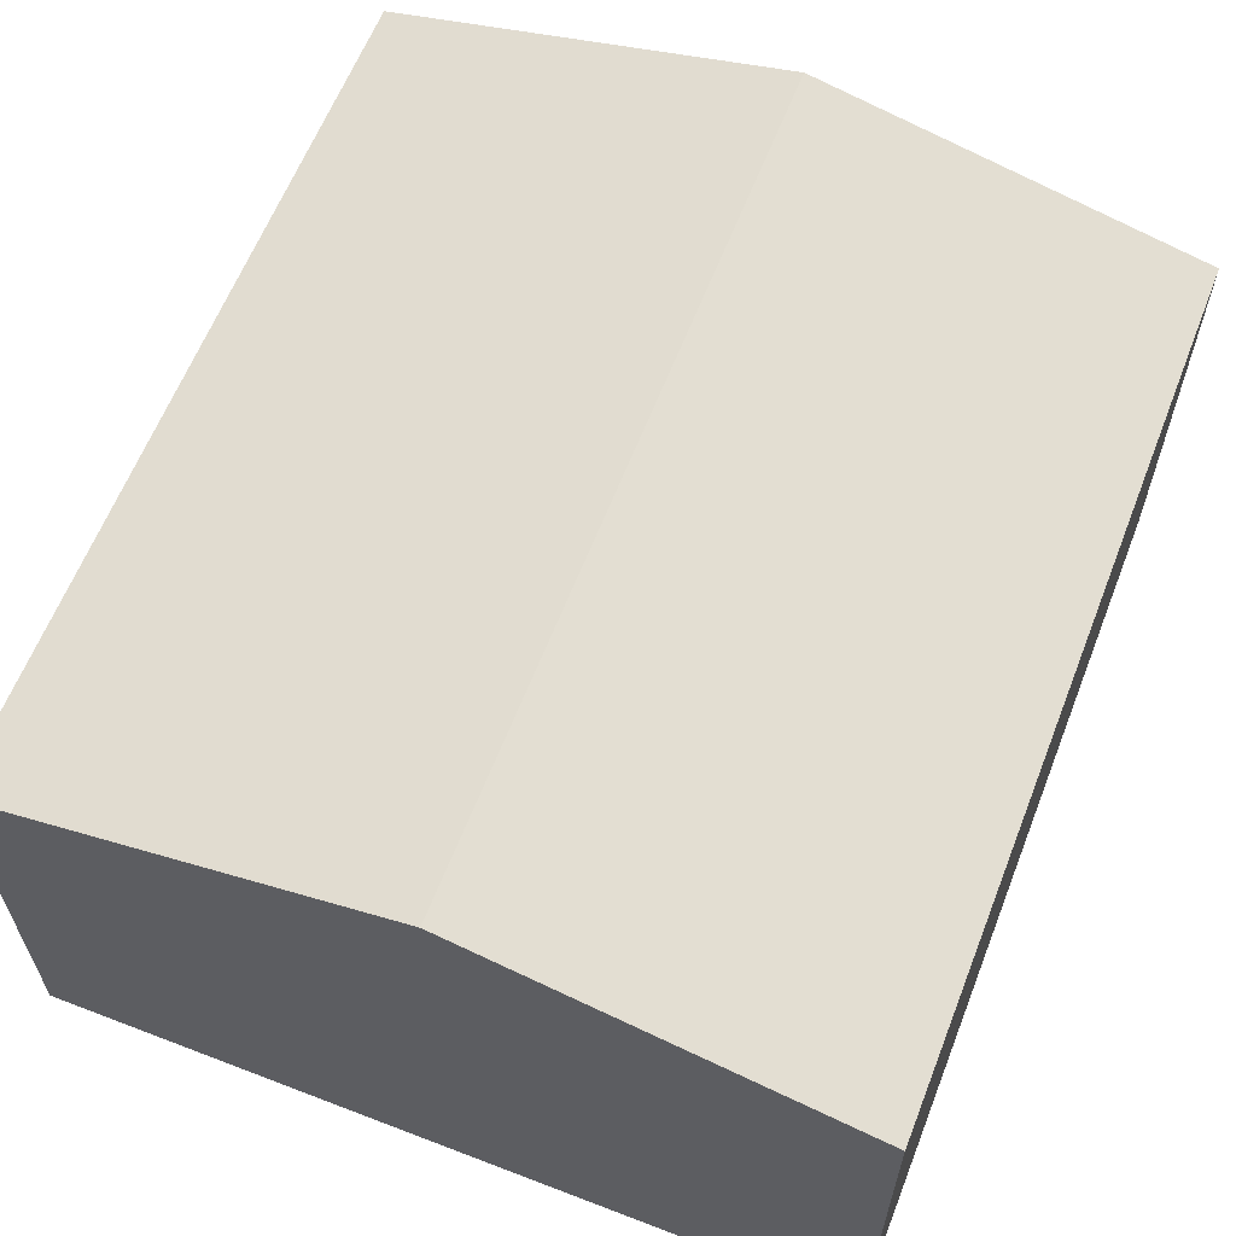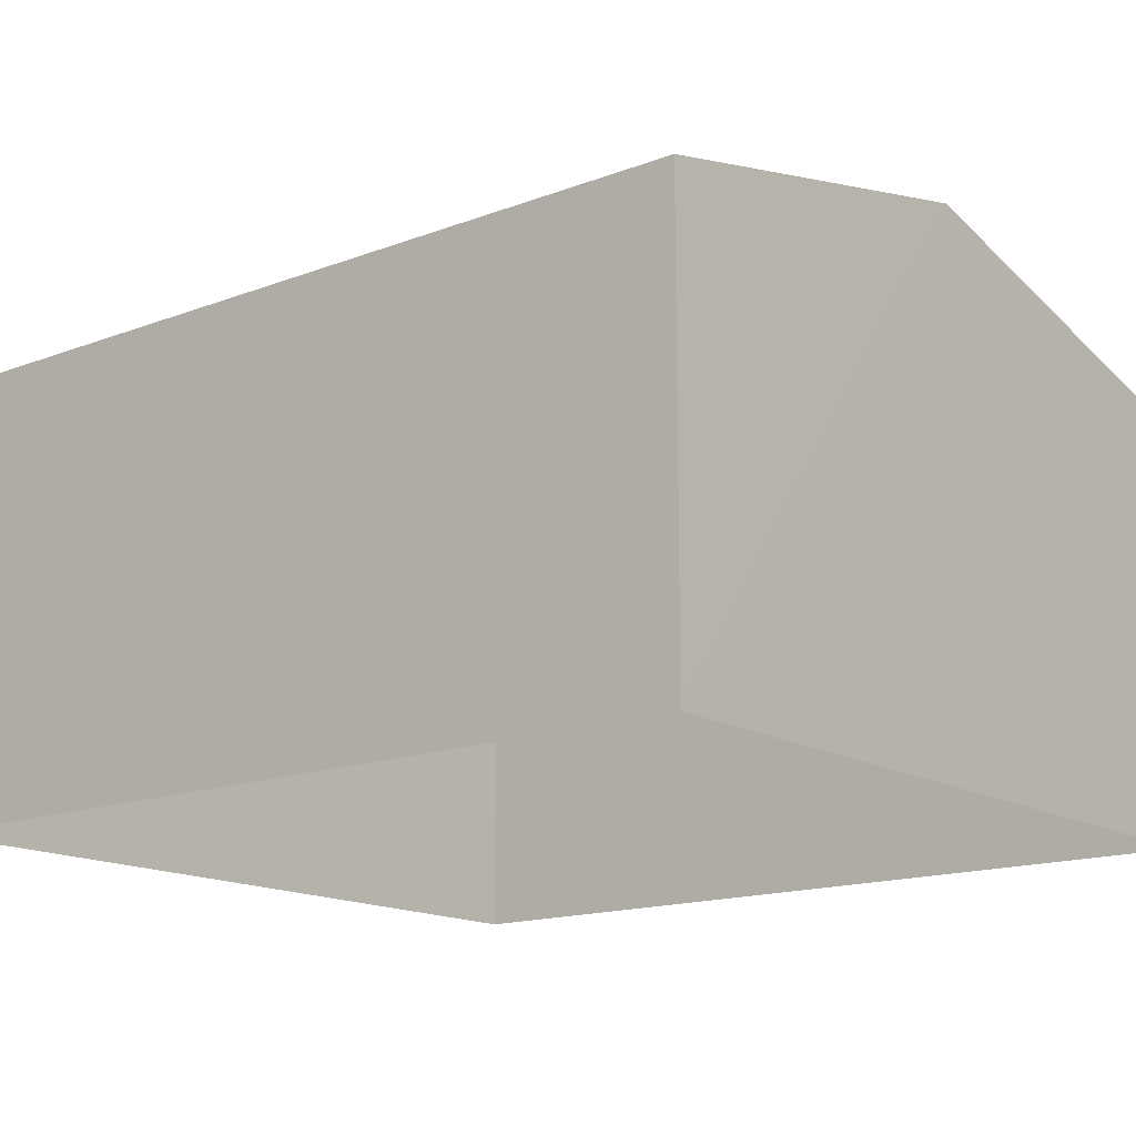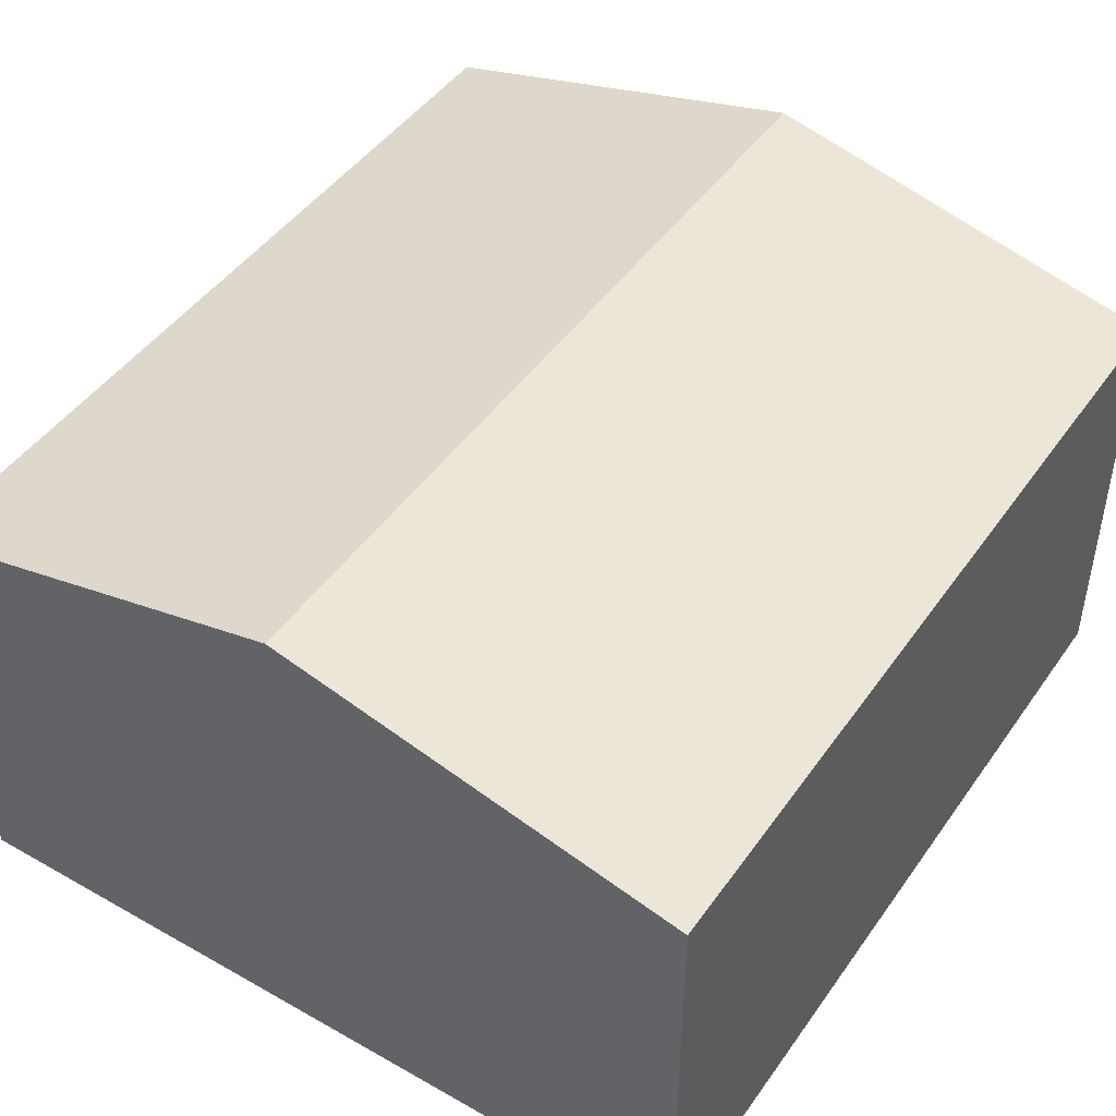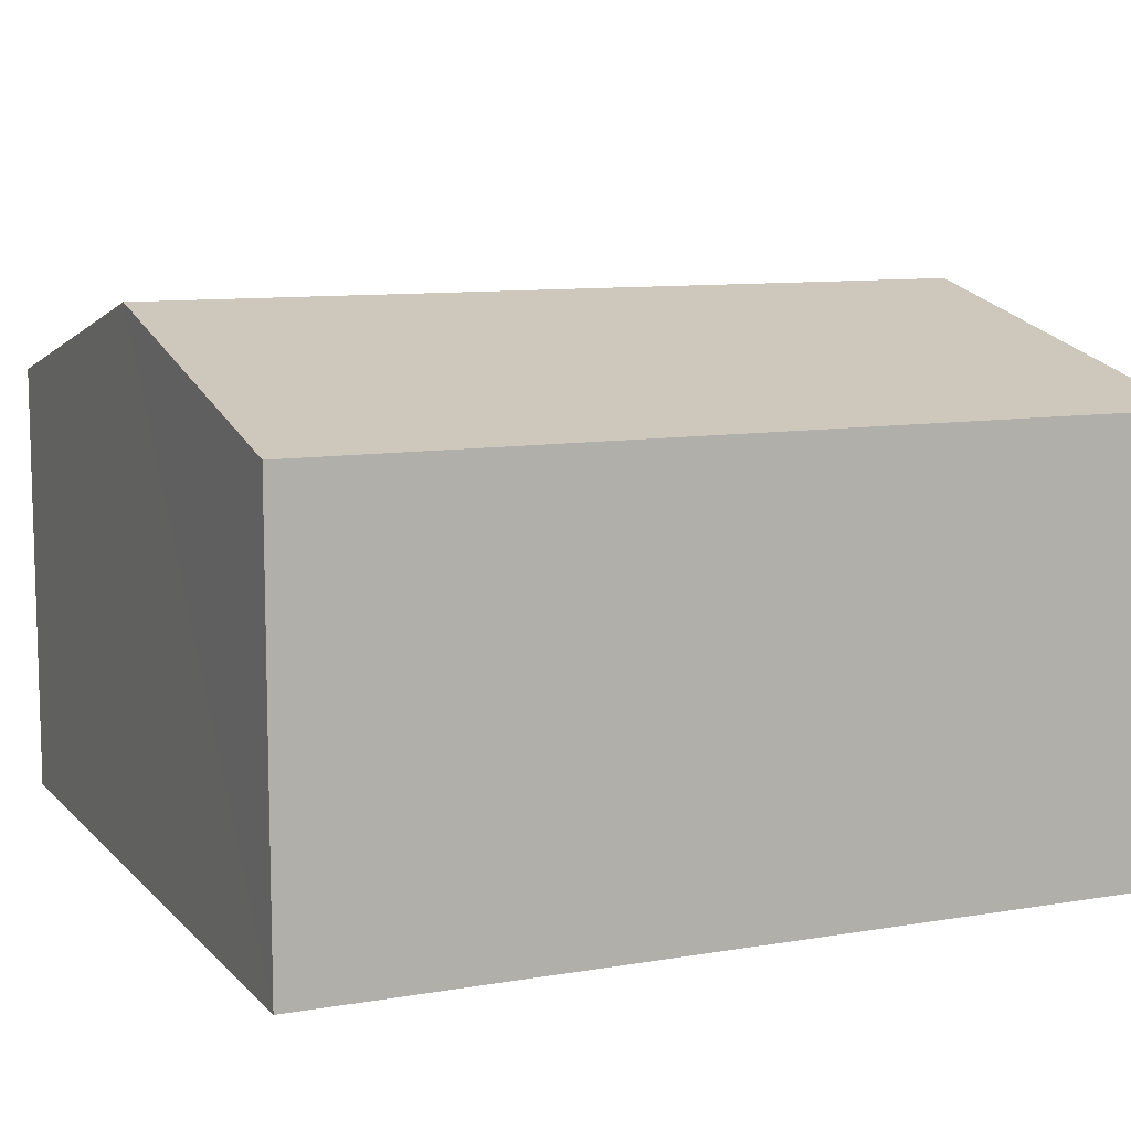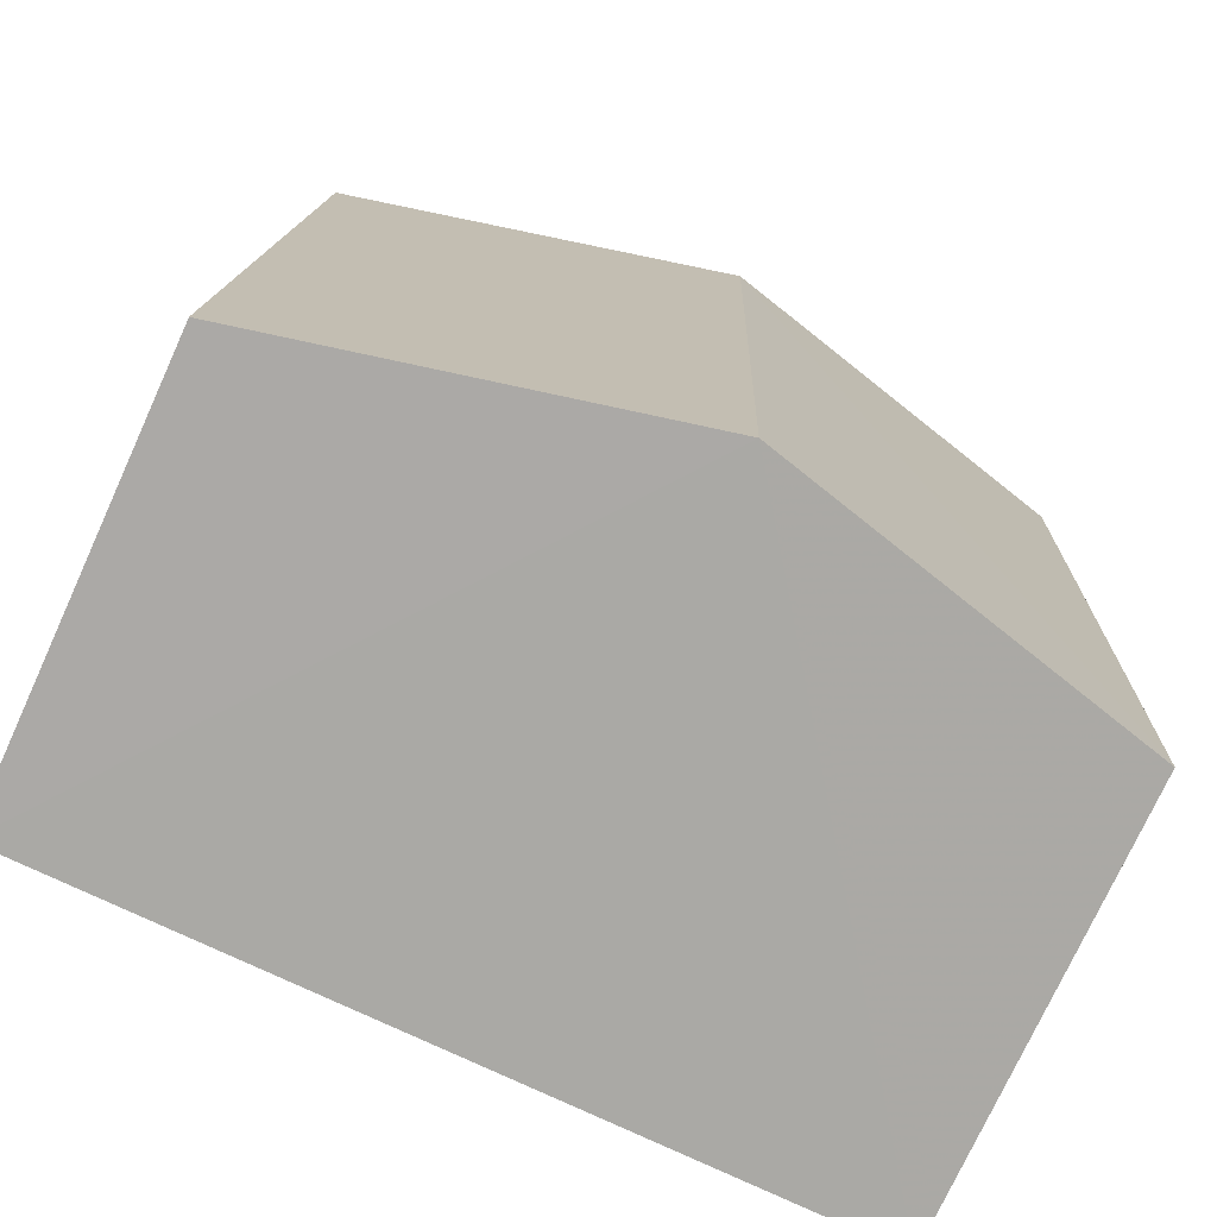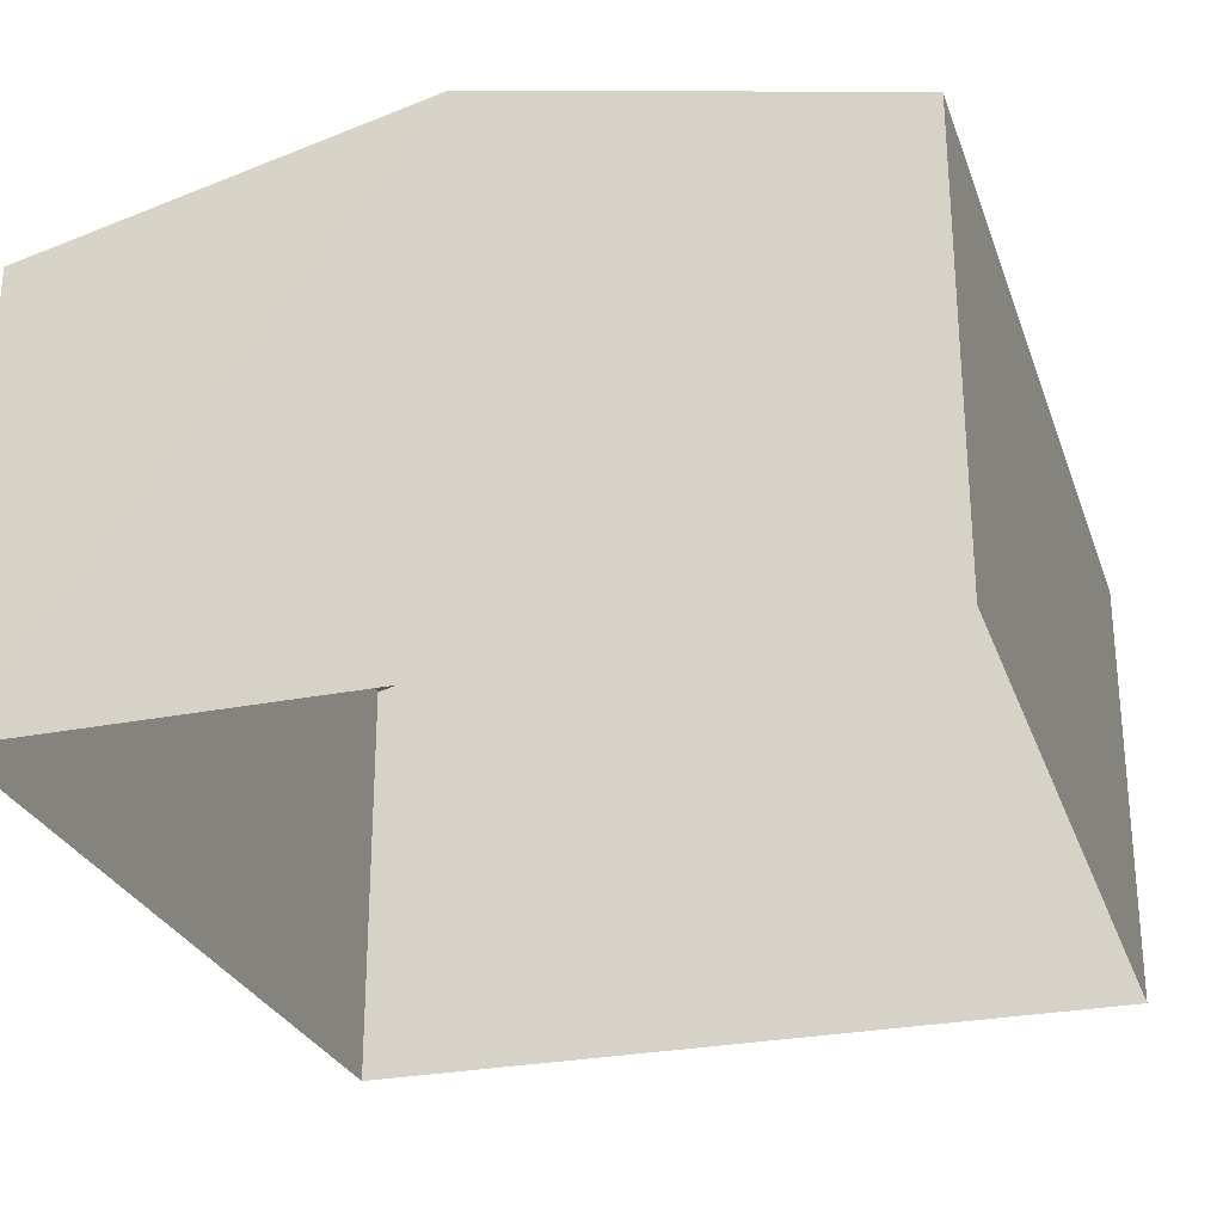
<metadata>
{"format":"obj","ext":"obj","renderer":"f3d","projection":"perspective","resolution":1024,"background":"white","views":[{"elev":61.8,"azim":19.4,"up":"+Z"},{"elev":-15.3,"azim":-53.0,"up":"+Z"},{"elev":46.1,"azim":-148.9,"up":"+Z"},{"elev":9.7,"azim":-115.9,"up":"+Z"},{"elev":-74.9,"azim":-24.6,"up":"+Y"},{"elev":-27.3,"azim":-164.7,"up":"+Z"}]}
</metadata>
<code>
v -3.725e+05 -1.046e+05 27.87
v -3.725e+05 -1.046e+05 27.87
v -3.725e+05 -1.046e+05 27.87
v -3.725e+05 -1.046e+05 27.87
v -3.725e+05 -1.046e+05 33.12
v -3.725e+05 -1.046e+05 33.12
v -3.725e+05 -1.046e+05 34.24
v -3.725e+05 -1.046e+05 34.24
v -3.725e+05 -1.046e+05 33.12
v -3.725e+05 -1.046e+05 33.12
f 1 2 3
f 4 1 3
f 5 6 7
f 8 5 7
f 9 10 8
f 7 9 8
f 6 2 7
f 2 1 7
f 1 9 7
f 6 3 2
f 6 5 3
f 10 4 8
f 4 3 8
f 3 5 8
f 10 1 4
f 10 9 1

</code>
